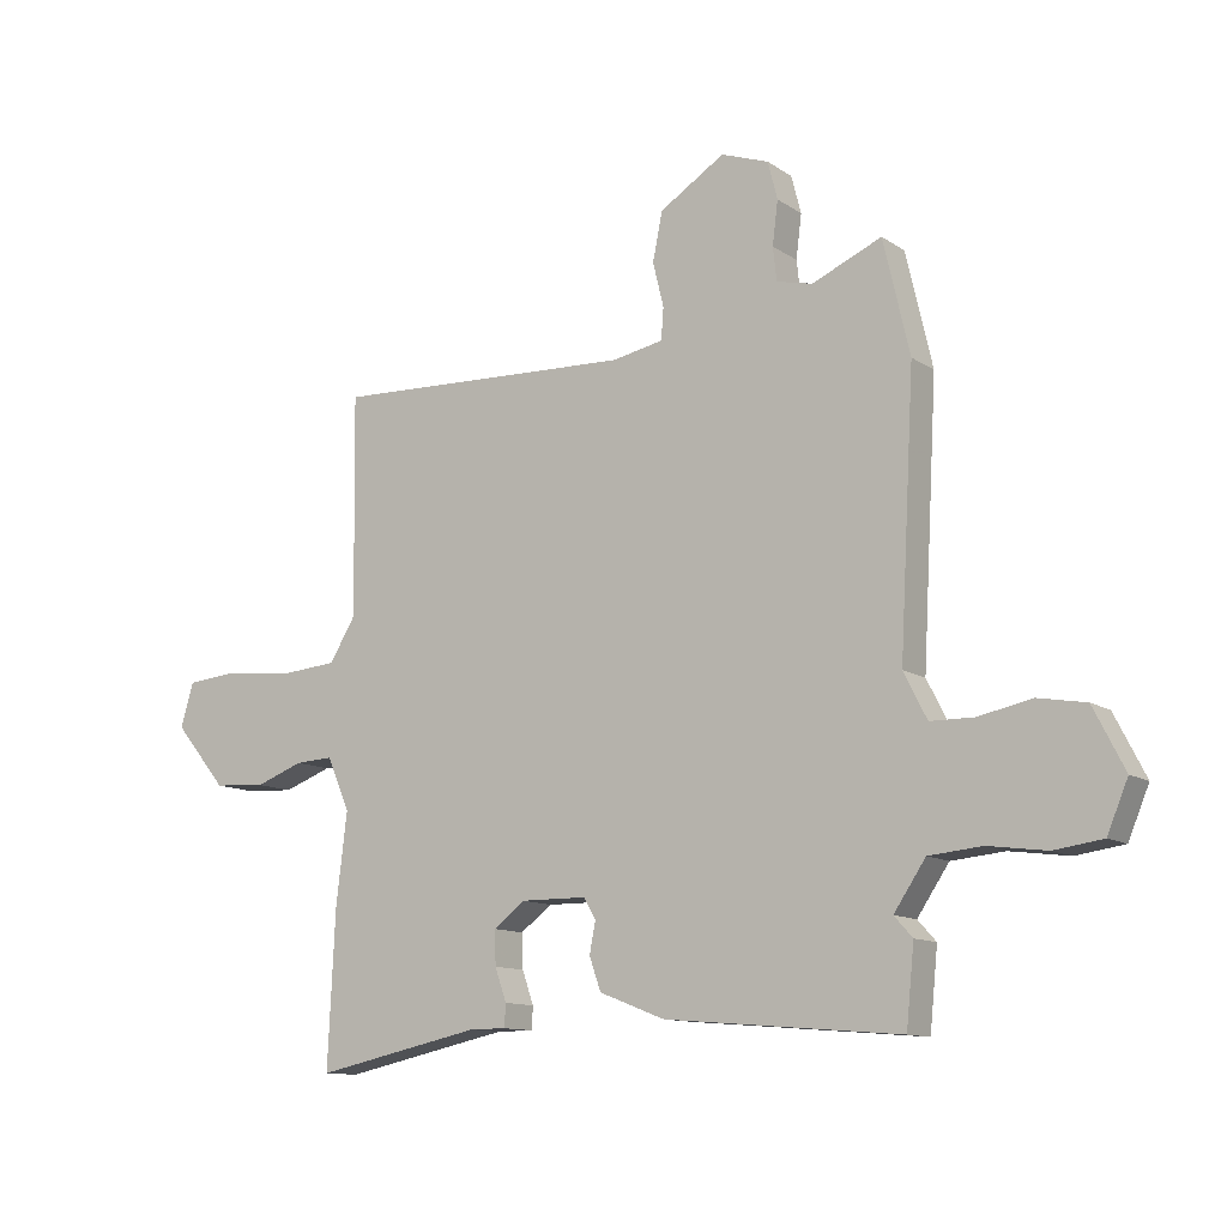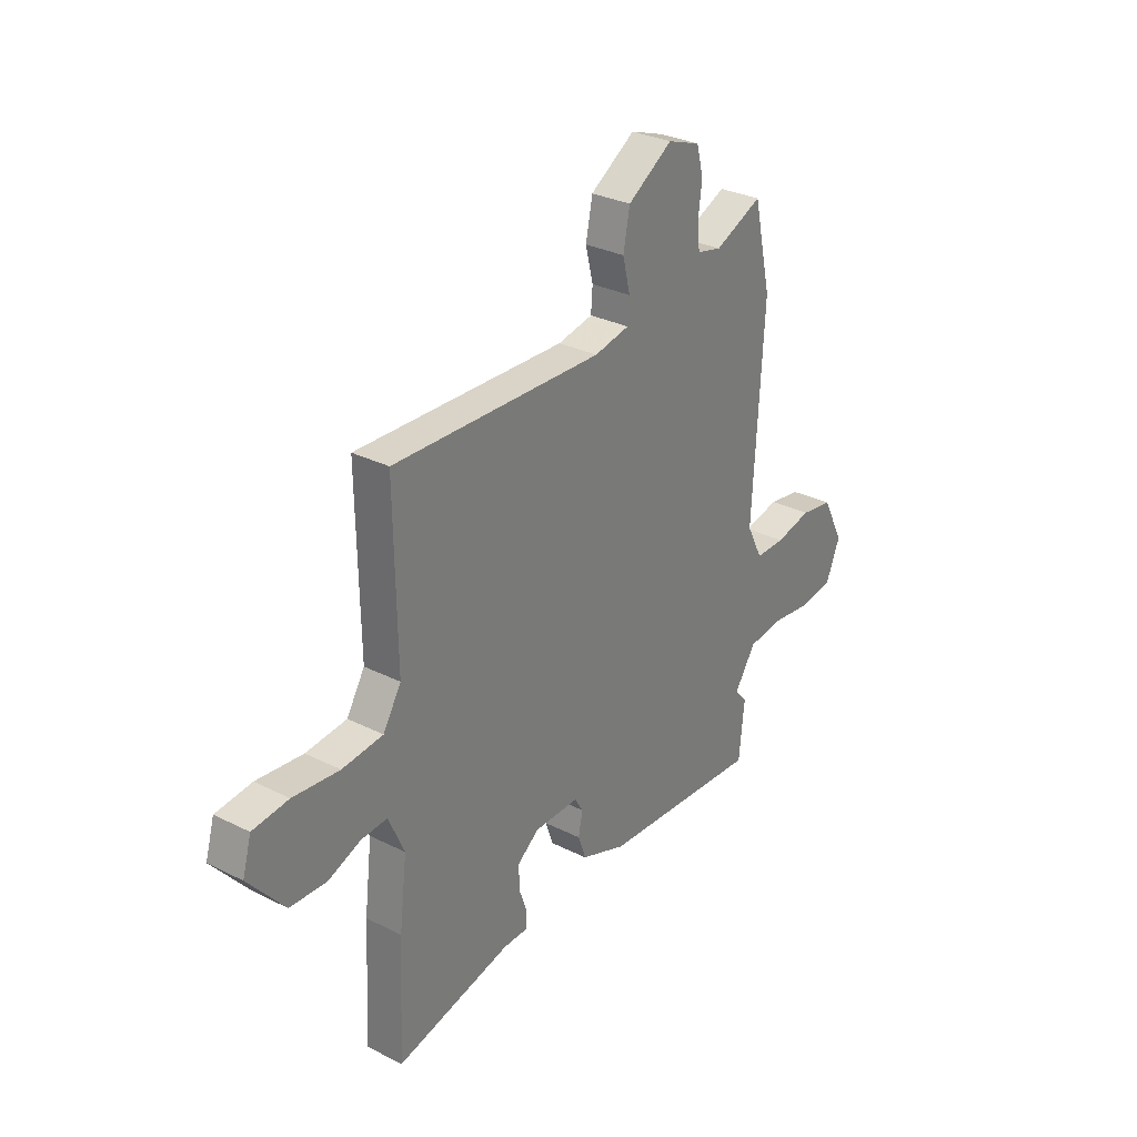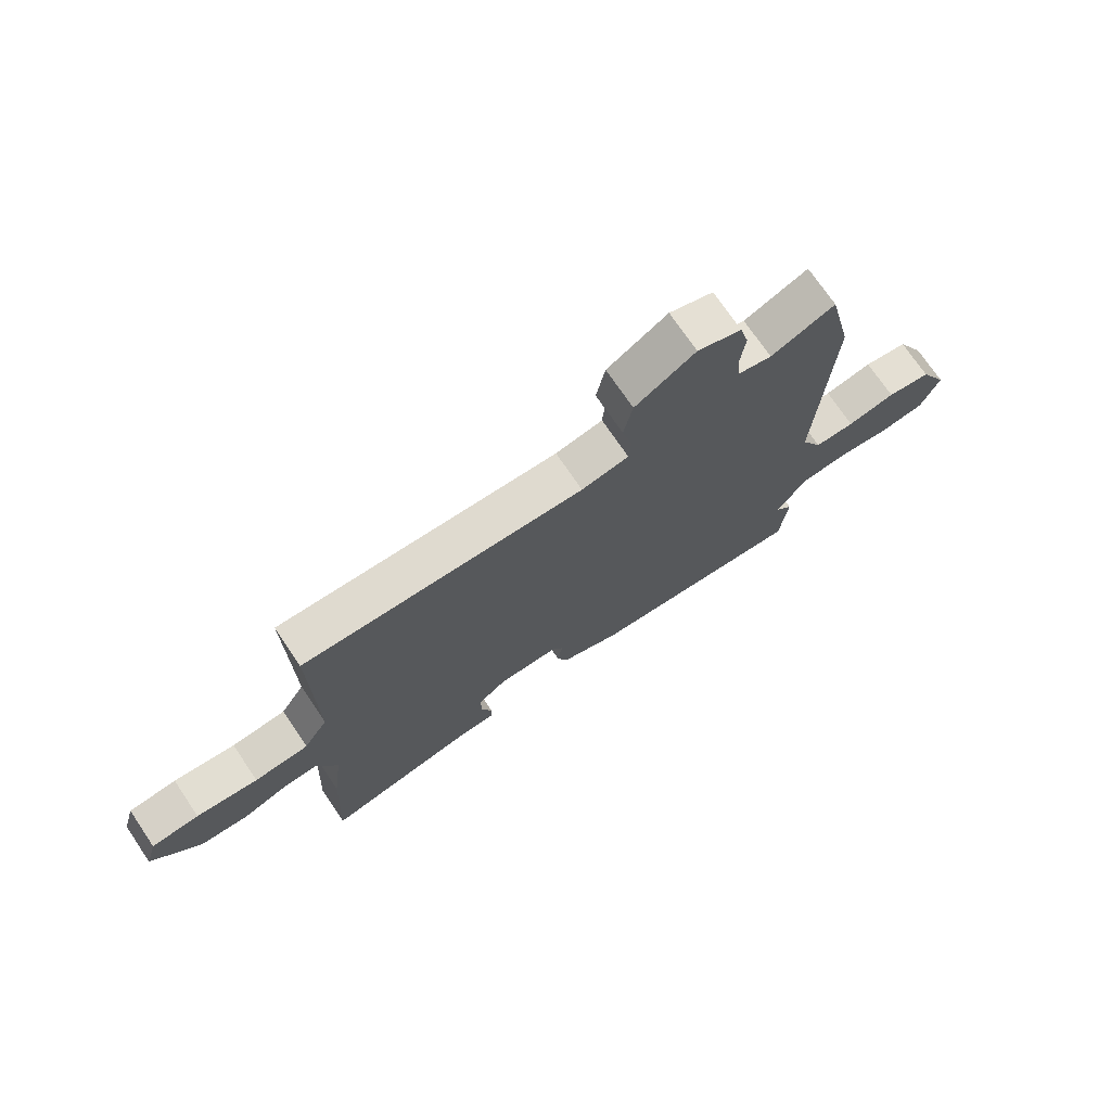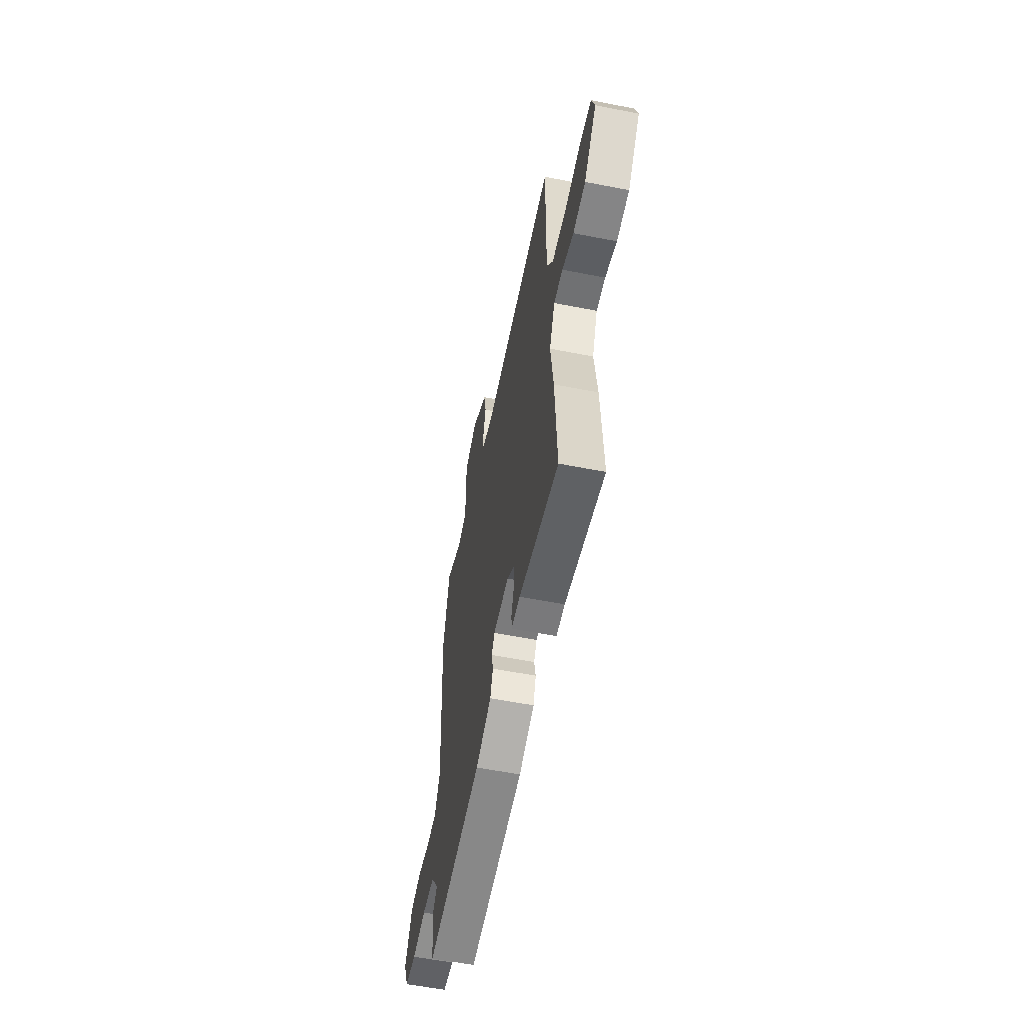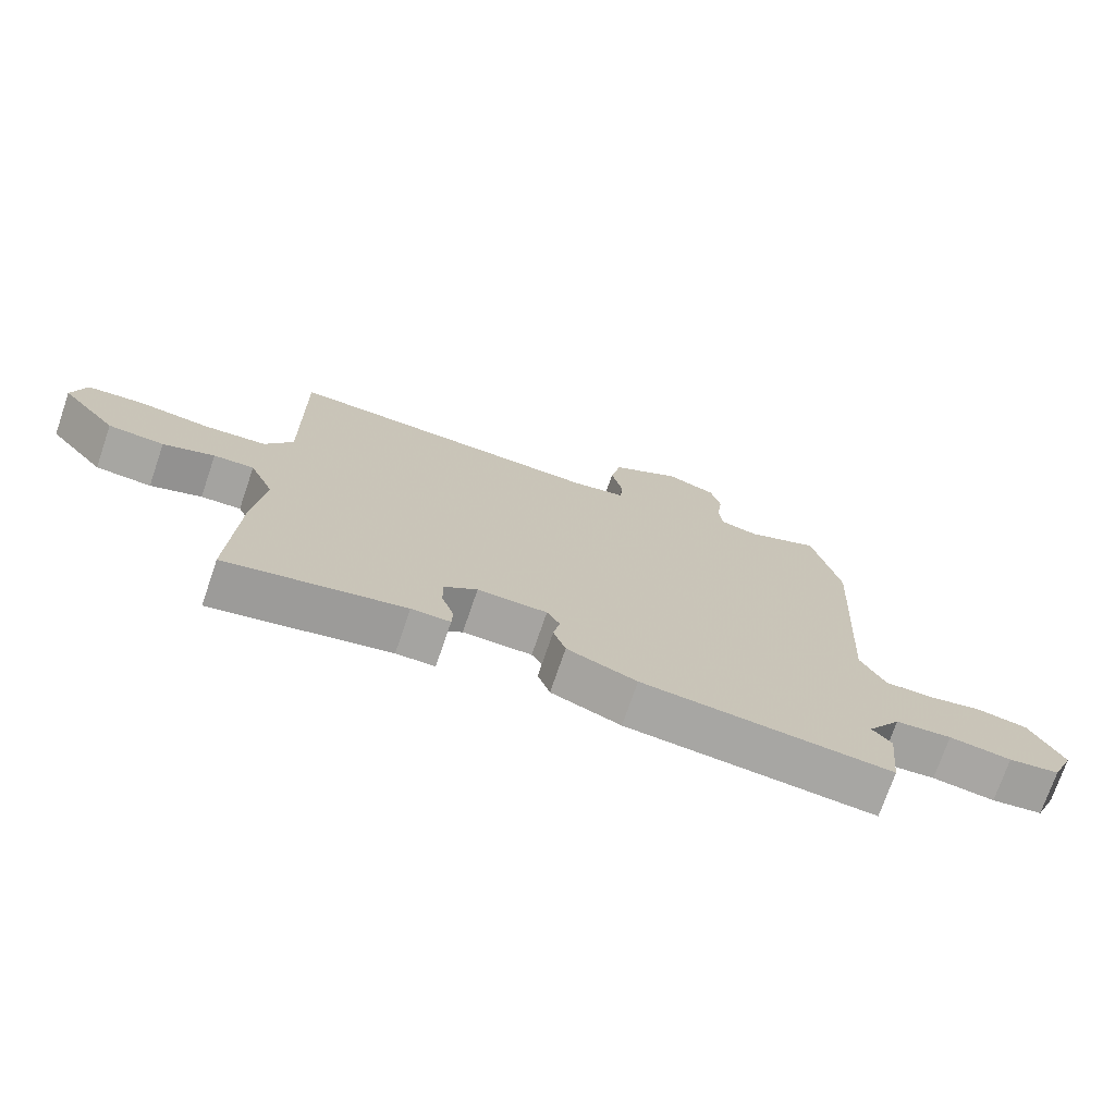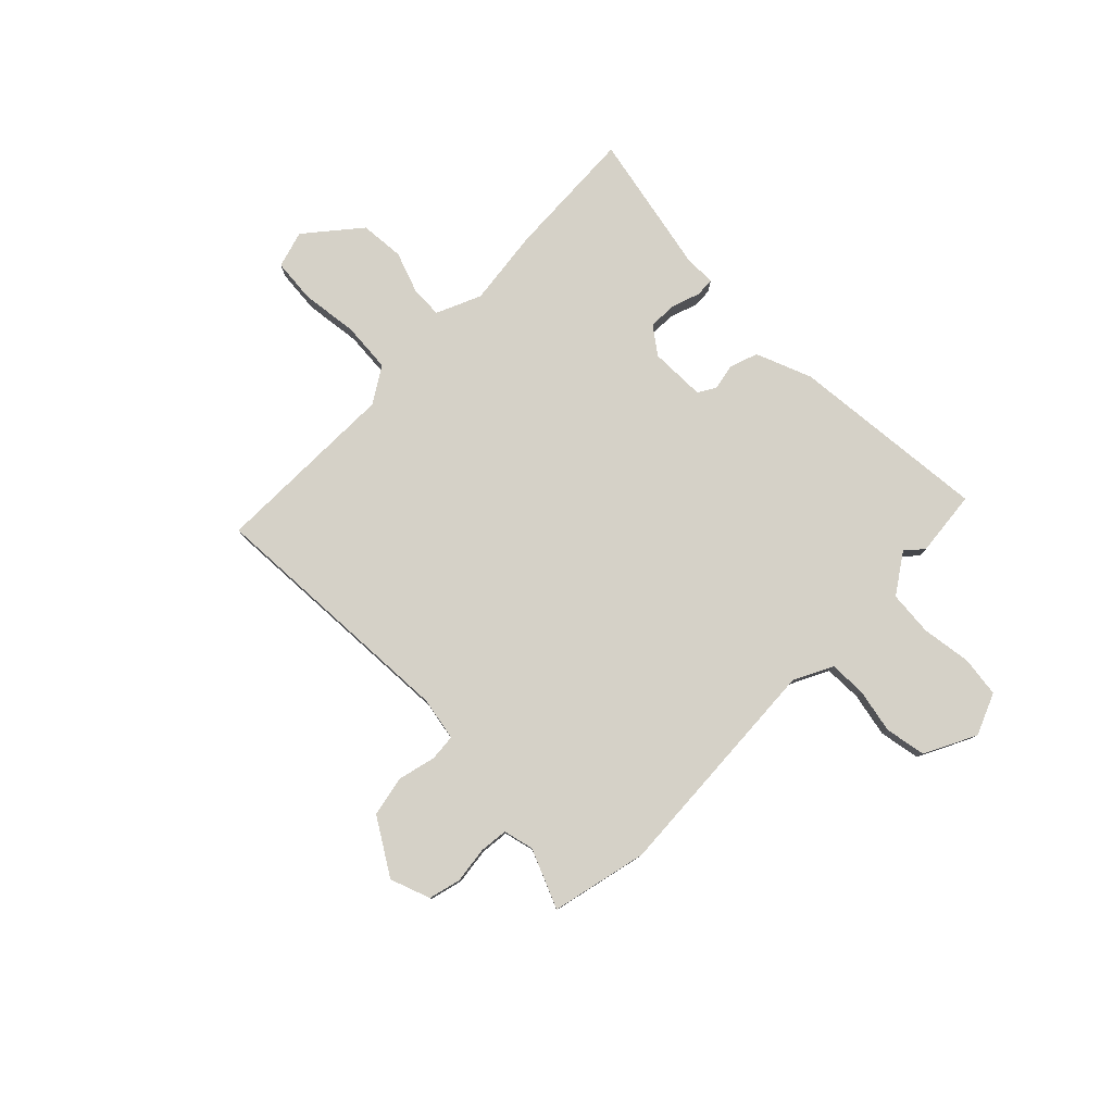
<metadata>
{"format":"obj","ext":"obj","renderer":"f3d","projection":"perspective","resolution":1024,"background":"white","views":[{"elev":-11.8,"azim":33.4,"up":"+Z"},{"elev":30.5,"azim":-54.1,"up":"+Z"},{"elev":72.7,"azim":-34.1,"up":"+Z"},{"elev":-57.9,"azim":-101.5,"up":"+Z"},{"elev":-73.4,"azim":-18.9,"up":"+Z"},{"elev":79.6,"azim":44.6,"up":"+Y"}]}
</metadata>
<code>
v -0.474 0.07 0.493
v 0.025 0.07 0.471
v 0.109 0.07 0.487
v 0.113 0.07 0.539
v 0.095 0.07 0.612
v 0.111 0.07 0.691
v 0.218 0.07 0.758
v 0.296 0.07 0.73
v 0.312 0.07 0.668
v 0.303 0.07 0.597
v 0.309 0.07 0.542
v 0.368 0.07 0.528
v 0.482 0.07 0.577
v 0.525 0.07 0.39
v 0.5 0.07 -0.054
v 0.538 0.07 -0.129
v 0.61 0.07 -0.13
v 0.696 0.07 -0.112
v 0.775 0.07 -0.126
v 0.826 0.07 -0.226
v 0.792 0.07 -0.307
v 0.713 0.07 -0.318
v 0.617 0.07 -0.305
v 0.53 0.07 -0.313
v 0.478 0.07 -0.39
v 0.508 0.07 -0.423
v 0.495 0.07 -0.551
v 0.109 0.07 -0.518
v 0.001 0.07 -0.476
v -0.018 0.07 -0.422
v -0.008 0.07 -0.371
v -0.028 0.07 -0.337
v -0.136 0.07 -0.336
v -0.188 0.07 -0.375
v -0.186 0.07 -0.431
v -0.167 0.07 -0.485
v -0.169 0.07 -0.522
v -0.229 0.07 -0.522
v -0.504 0.07 -0.58
v -0.492 0.07 -0.325
v -0.474 0.07 -0.176
v -0.512 0.07 -0.09
v -0.574 0.07 -0.093
v -0.653 0.07 -0.122
v -0.739 0.07 -0.116
v -0.825 0.07 -0.013
v -0.804 0.07 0.059
v -0.719 0.07 0.067
v -0.609 0.07 0.054
v -0.512 0.07 0.062
v -0.469 0.07 0.132
v -0.474 0 0.493
v 0.025 0 0.471
v 0.109 0 0.487
v 0.113 0 0.539
v 0.095 0 0.612
v 0.111 0 0.691
v 0.218 0 0.758
v 0.296 0 0.73
v 0.312 0 0.668
v 0.303 0 0.597
v 0.309 0 0.542
v 0.368 0 0.528
v 0.482 0 0.577
v 0.525 0 0.39
v 0.5 0 -0.054
v 0.538 0 -0.129
v 0.61 0 -0.13
v 0.696 0 -0.112
v 0.775 0 -0.126
v 0.826 0 -0.226
v 0.792 0 -0.307
v 0.713 0 -0.318
v 0.617 0 -0.305
v 0.53 0 -0.313
v 0.478 0 -0.39
v 0.508 0 -0.423
v 0.495 0 -0.551
v 0.109 0 -0.518
v 0.001 0 -0.476
v -0.018 0 -0.422
v -0.008 0 -0.371
v -0.028 0 -0.337
v -0.136 0 -0.336
v -0.188 0 -0.375
v -0.186 0 -0.431
v -0.167 0 -0.485
v -0.169 0 -0.522
v -0.229 0 -0.522
v -0.504 0 -0.58
v -0.492 0 -0.325
v -0.474 0 -0.176
v -0.512 0 -0.09
v -0.574 0 -0.093
v -0.653 0 -0.122
v -0.739 0 -0.116
v -0.825 0 -0.013
v -0.804 0 0.059
v -0.719 0 0.067
v -0.609 0 0.054
v -0.512 0 0.062
v -0.469 0 0.132
f 47 48 49
f 46 47 49
f 45 46 49
f 44 45 49
f 43 44 49
f 42 43 49 50
f 41 42 50 51
f 38 39 40 41
f 38 41 51
f 37 38 51
f 36 37 51
f 35 36 51
f 29 30 31
f 28 29 31
f 27 28 31
f 26 27 31
f 25 26 31
f 24 25 31 32
f 23 24 32 33
f 21 22 23
f 20 21 23
f 19 20 23
f 18 19 23
f 17 18 23
f 16 17 23 33
f 12 13 14 15
f 11 12 15
f 8 9 10
f 7 8 10
f 6 7 10
f 5 6 10
f 4 5 10
f 3 4 10 11
f 51 1 2
f 51 2 3
f 34 35 51
f 51 3 11
f 34 51 11
f 33 34 11
f 15 16 33
f 11 15 33
f 100 99 98
f 100 98 97
f 100 97 96
f 100 96 95
f 100 95 94
f 101 100 94 93
f 102 101 93 92
f 92 91 90 89
f 102 92 89
f 102 89 88
f 102 88 87
f 102 87 86
f 82 81 80
f 82 80 79
f 82 79 78
f 82 78 77
f 82 77 76
f 83 82 76 75
f 84 83 75 74
f 74 73 72
f 74 72 71
f 74 71 70
f 74 70 69
f 74 69 68
f 84 74 68 67
f 66 65 64 63
f 66 63 62
f 61 60 59
f 61 59 58
f 61 58 57
f 61 57 56
f 61 56 55
f 62 61 55 54
f 53 52 102
f 54 53 102
f 102 86 85
f 62 54 102
f 62 102 85
f 62 85 84
f 84 67 66
f 84 66 62
f 1 52 53 2
f 2 53 54 3
f 3 54 55 4
f 4 55 56 5
f 5 56 57 6
f 6 57 58 7
f 7 58 59 8
f 8 59 60 9
f 9 60 61 10
f 10 61 62 11
f 11 62 63 12
f 12 63 64 13
f 13 64 65 14
f 14 65 66 15
f 15 66 67 16
f 16 67 68 17
f 17 68 69 18
f 18 69 70 19
f 19 70 71 20
f 20 71 72 21
f 21 72 73 22
f 22 73 74 23
f 23 74 75 24
f 24 75 76 25
f 25 76 77 26
f 26 77 78 27
f 27 78 79 28
f 28 79 80 29
f 29 80 81 30
f 30 81 82 31
f 31 82 83 32
f 32 83 84 33
f 33 84 85 34
f 34 85 86 35
f 35 86 87 36
f 36 87 88 37
f 37 88 89 38
f 38 89 90 39
f 39 90 91 40
f 40 91 92 41
f 41 92 93 42
f 42 93 94 43
f 43 94 95 44
f 44 95 96 45
f 45 96 97 46
f 46 97 98 47
f 47 98 99 48
f 48 99 100 49
f 49 100 101 50
f 50 101 102 51
f 51 102 52 1

</code>
